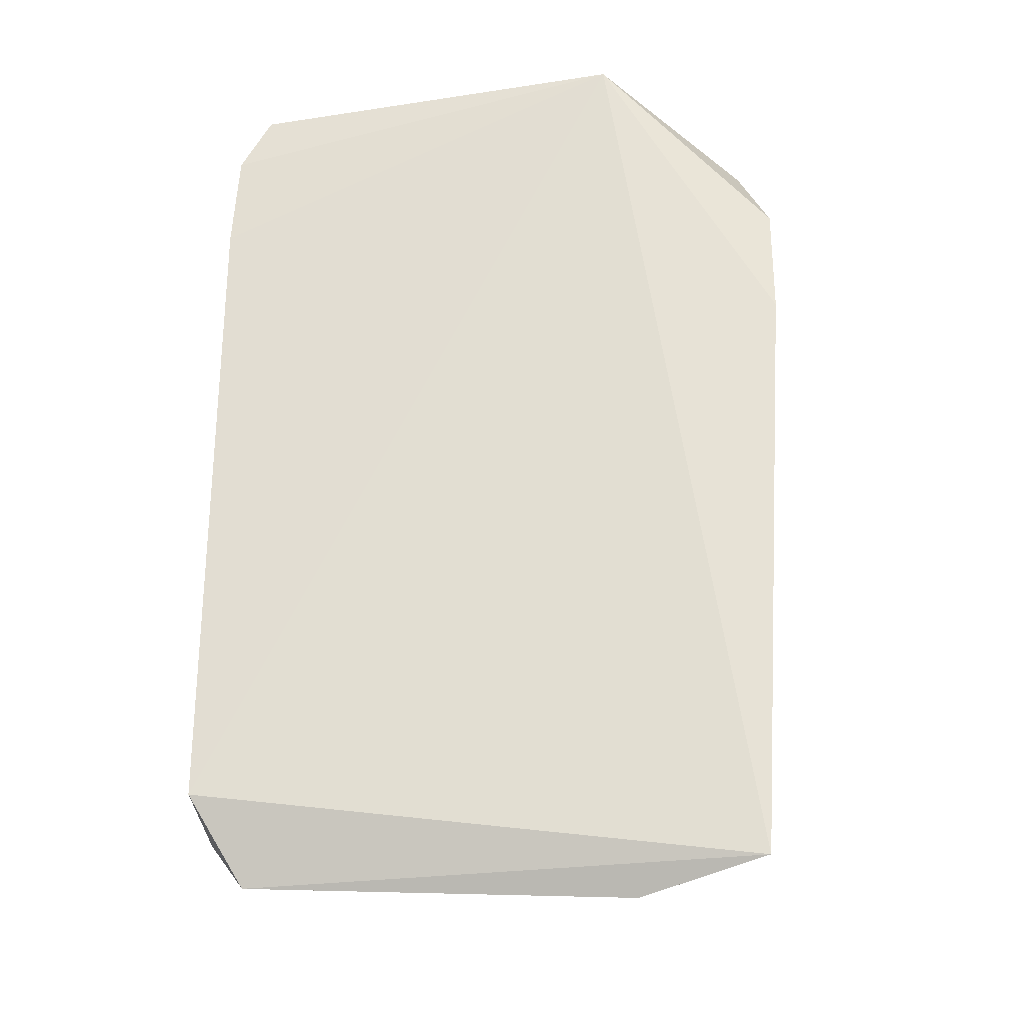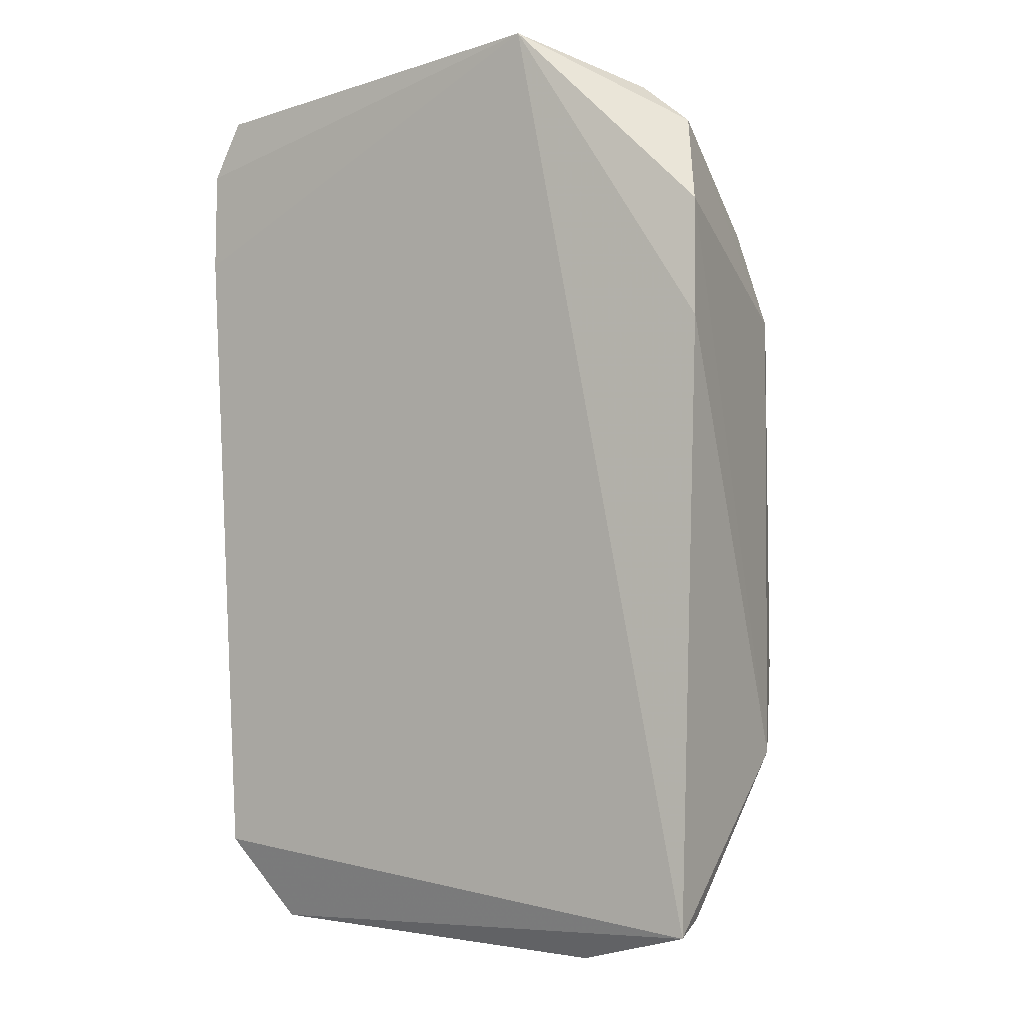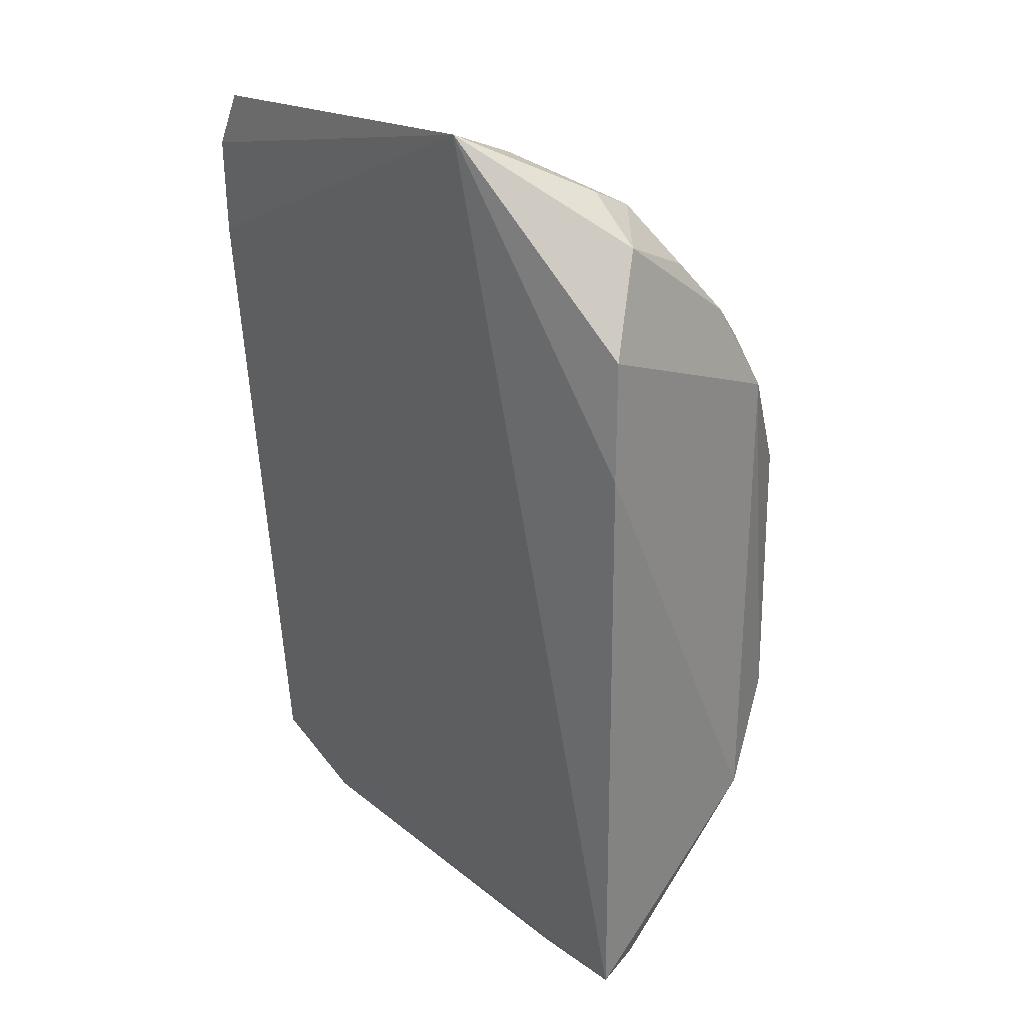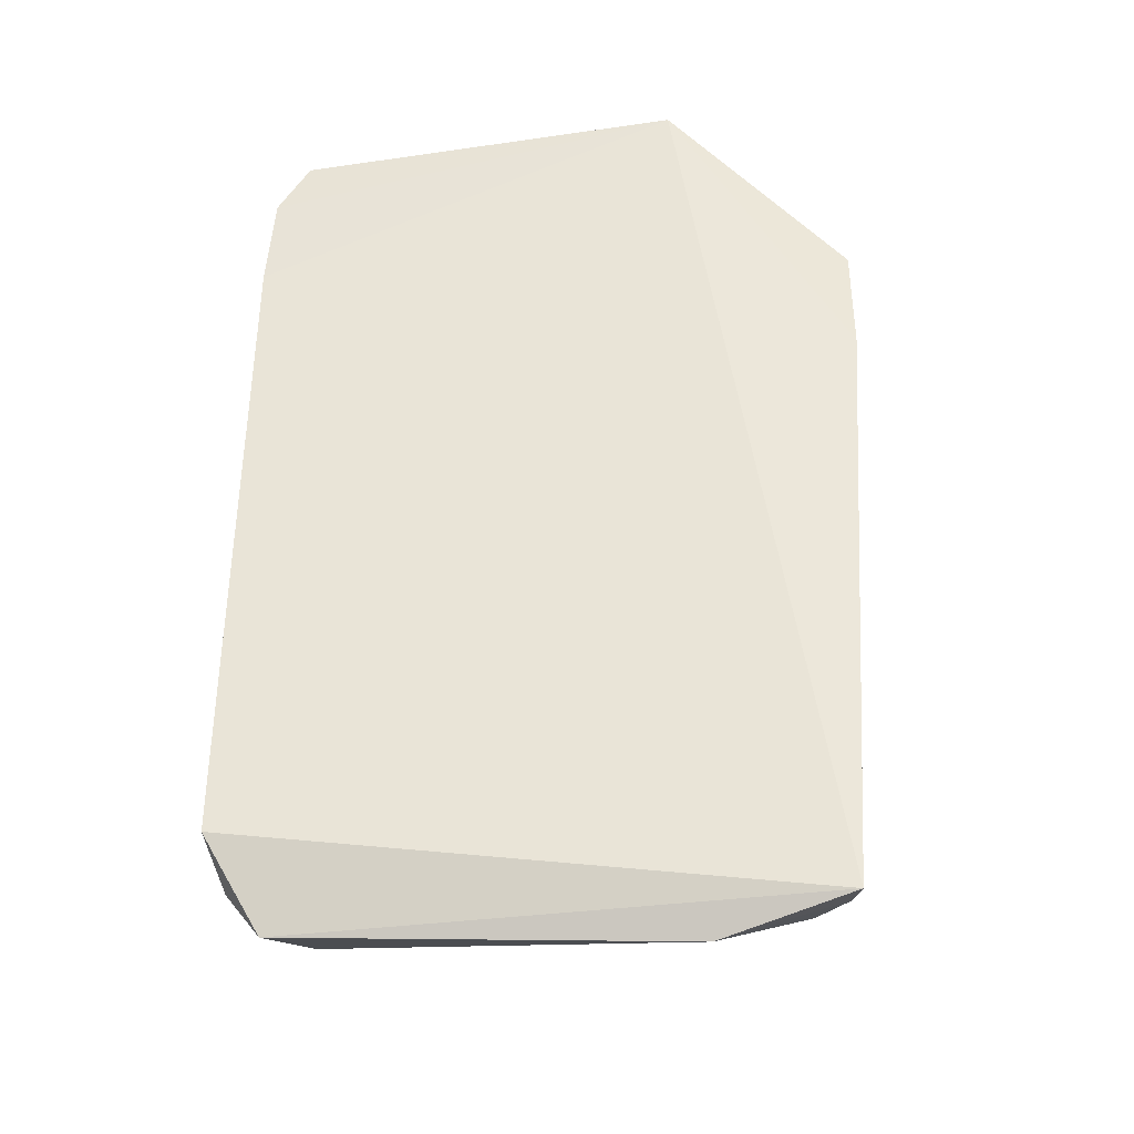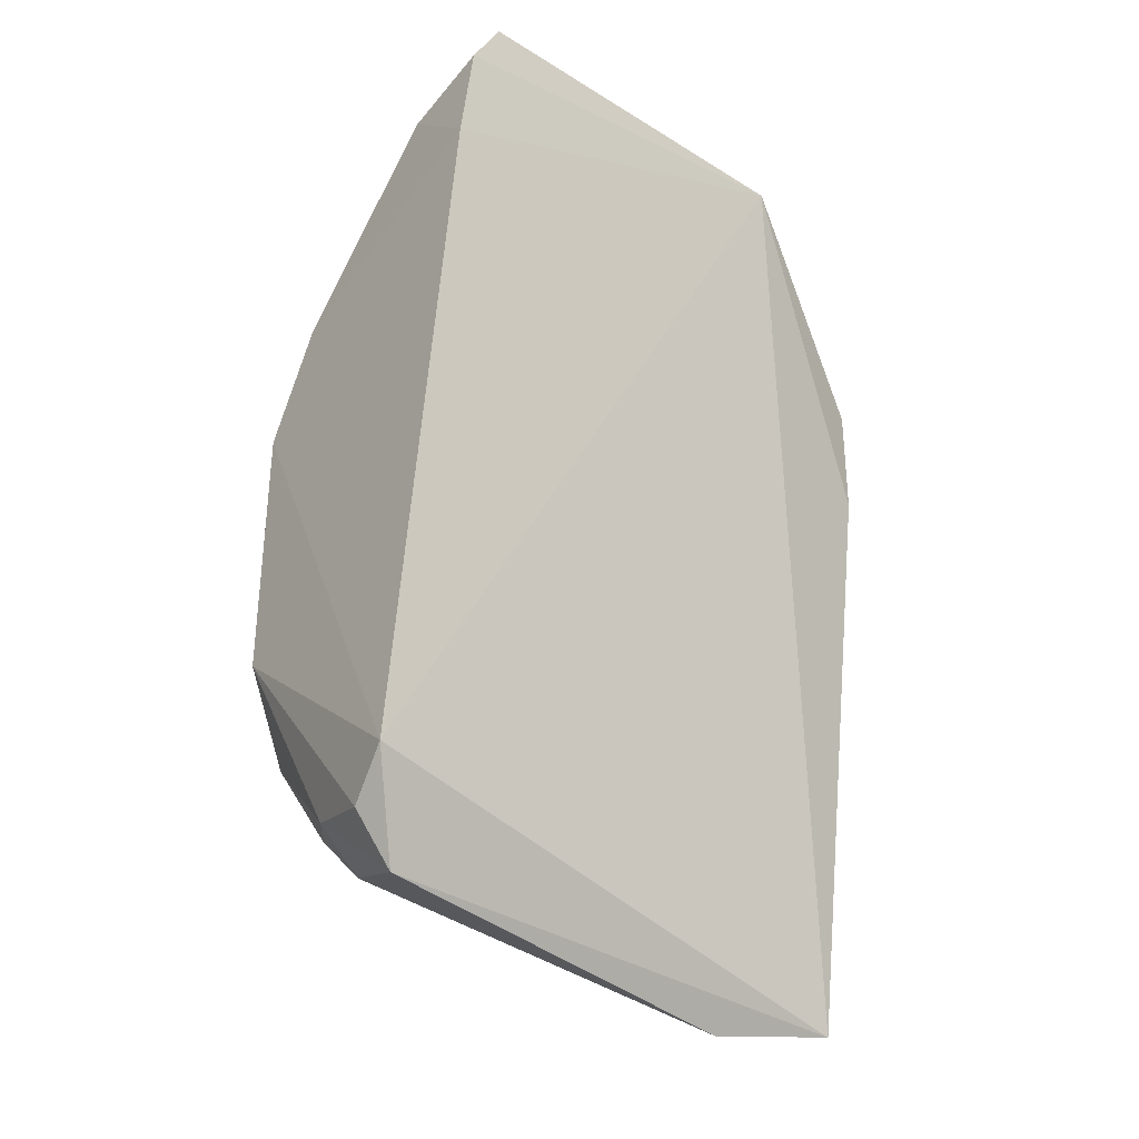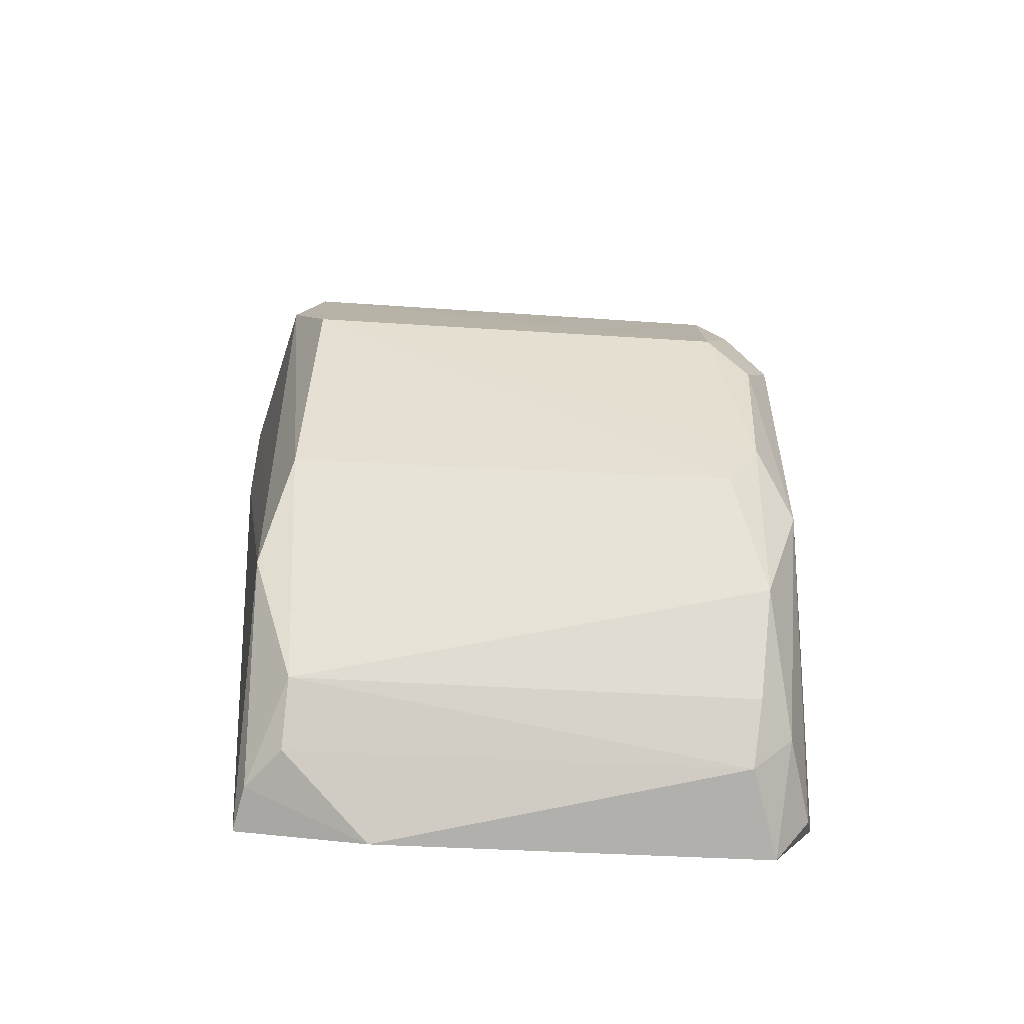
<metadata>
{"format":"obj","ext":"obj","renderer":"f3d","projection":"perspective","resolution":1024,"background":"white","views":[{"elev":-30.6,"azim":8.8,"up":"+Y"},{"elev":-5.8,"azim":36.4,"up":"+Y"},{"elev":23.9,"azim":52.7,"up":"+Y"},{"elev":-40.4,"azim":7.7,"up":"+Y"},{"elev":-34.3,"azim":-42.3,"up":"+Y"},{"elev":-54.2,"azim":176.1,"up":"+Y"}]}
</metadata>
<code>
v -0.03314 0.03655 0.01091
v -0.02945 0.01028 0.008121
v -0.03066 0.02569 0.001007
v -0.04276 0.02574 0.001037
v -0.04574 0.01259 0.009291
v -0.04283 0.01824 0.00105
v -0.03065 0.03455 0.006967
v -0.04516 0.03404 0.01116
v -0.03043 0.01817 0.0012
v -0.04372 0.01974 0.001037
v -0.04348 0.01116 0.005694
v -0.03045 0.03005 0.002903
v -0.02812 0.0312 0.009293
v -0.04538 0.03119 0.01096
v -0.04349 0.03441 0.007187
v -0.04472 0.02577 0.002144
v -0.04433 0.01014 0.008083
v -0.0439 0.01519 0.002653
v -0.03077 0.01233 0.004292
v -0.02906 0.03389 0.008071
v -0.02814 0.02782 0.009293
v -0.02959 0.02873 0.002708
v -0.04291 0.02996 0.002916
v -0.04425 0.03568 0.01114
v -0.03307 0.03585 0.009148
v -0.04391 0.02407 0.001136
v -0.04497 0.03348 0.008453
v -0.03317 0.009447 0.007535
v -0.04484 0.01816 0.002327
v -0.04535 0.01153 0.007938
v -0.02962 0.01547 0.002849
v -0.04367 0.01258 0.00441
v -0.03053 0.03512 0.008164
v -0.02968 0.03126 0.004228
v -0.04373 0.02852 0.002548
v -0.04478 0.02882 0.003781
v -0.0307 0.01101 0.005722
v -0.04463 0.01229 0.005592
v -0.02972 0.01073 0.006896
v -0.02977 0.03286 0.005737
v -0.04366 0.03142 0.00436
f 5 2 1
f 9 6 3
f 10 4 3
f 10 3 6
f 12 3 4
f 14 5 1
f 14 1 8
f 17 2 5
f 18 10 6
f 18 6 9
f 19 18 9
f 20 1 13
f 21 13 1
f 21 1 2
f 22 9 3
f 22 3 12
f 22 20 13
f 23 12 4
f 23 15 7
f 23 7 12
f 24 8 1
f 24 1 15
f 25 15 1
f 25 7 15
f 26 16 4
f 26 4 10
f 27 24 15
f 27 8 24
f 27 14 8
f 28 17 11
f 28 2 17
f 29 10 18
f 29 26 10
f 29 16 26
f 29 5 16
f 30 17 5
f 30 5 29
f 31 19 9
f 31 21 2
f 31 9 22
f 31 22 13
f 31 13 21
f 32 19 11
f 32 18 19
f 33 20 7
f 33 1 20
f 33 25 1
f 33 7 25
f 34 12 7
f 34 22 12
f 34 20 22
f 35 23 4
f 35 4 16
f 36 14 27
f 36 16 5
f 36 5 14
f 36 35 16
f 37 28 11
f 37 11 19
f 38 30 29
f 38 29 18
f 38 18 32
f 38 32 11
f 38 11 17
f 38 17 30
f 39 31 2
f 39 19 31
f 39 37 19
f 39 2 28
f 39 28 37
f 40 34 7
f 40 7 20
f 40 20 34
f 41 36 27
f 41 27 15
f 41 15 23
f 41 23 35
f 41 35 36

</code>
